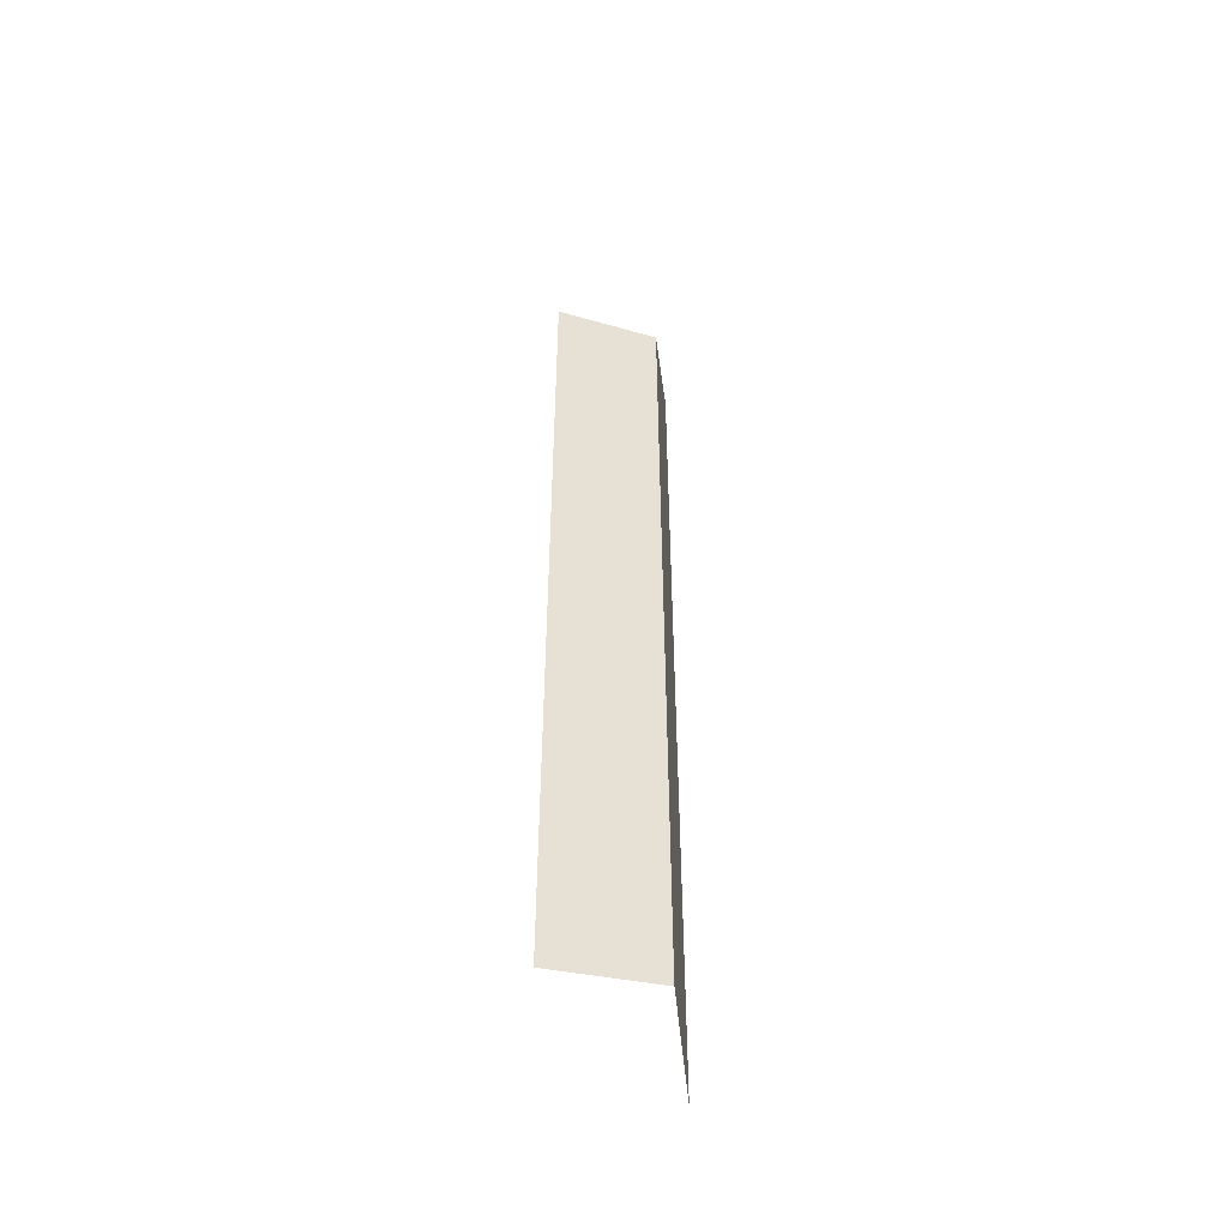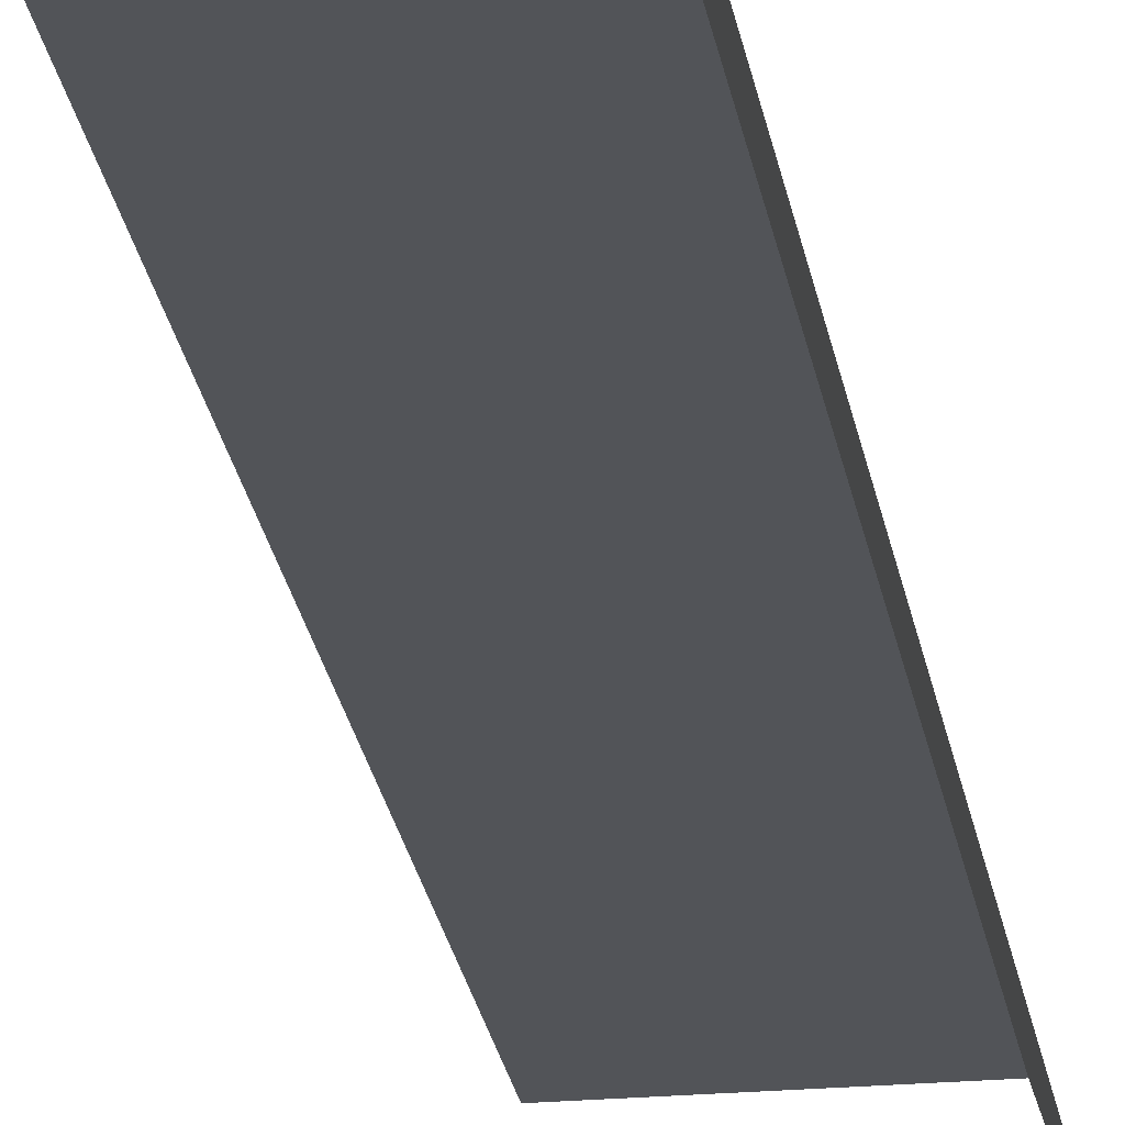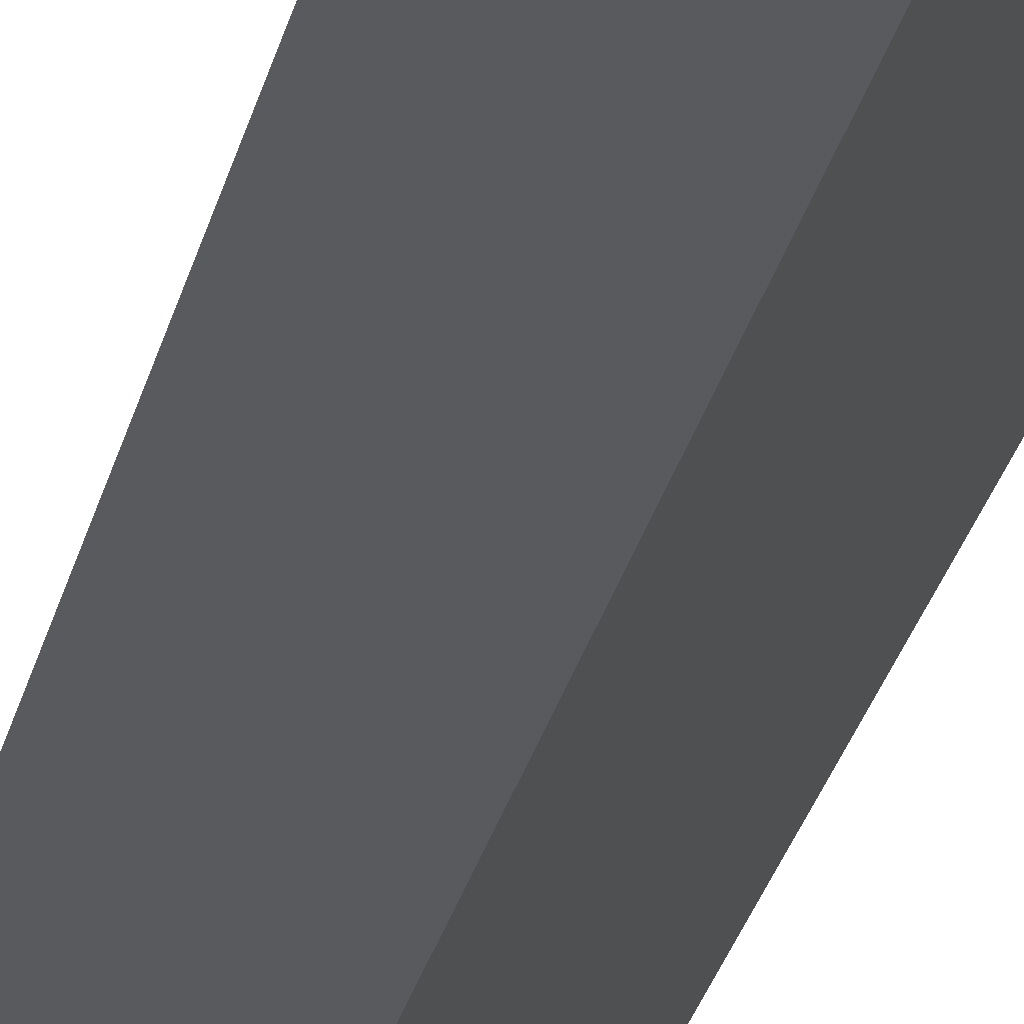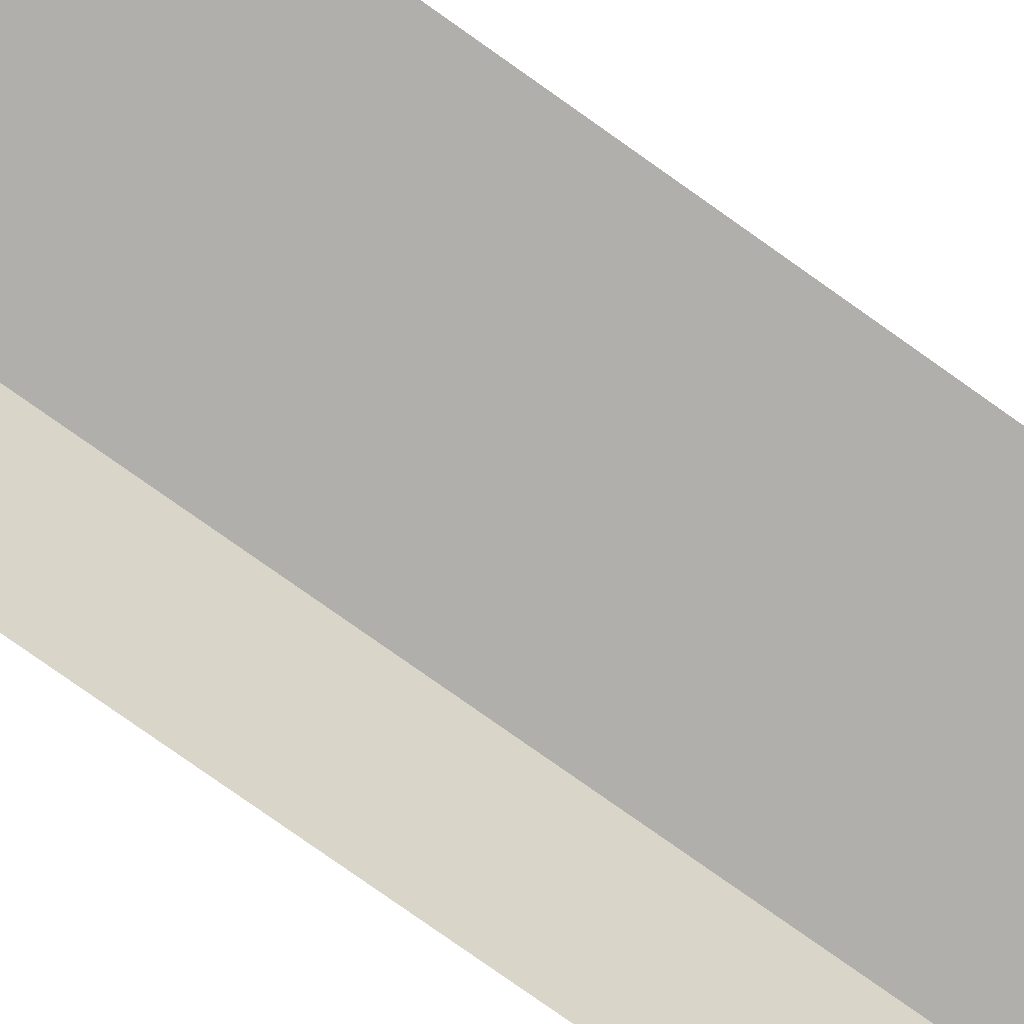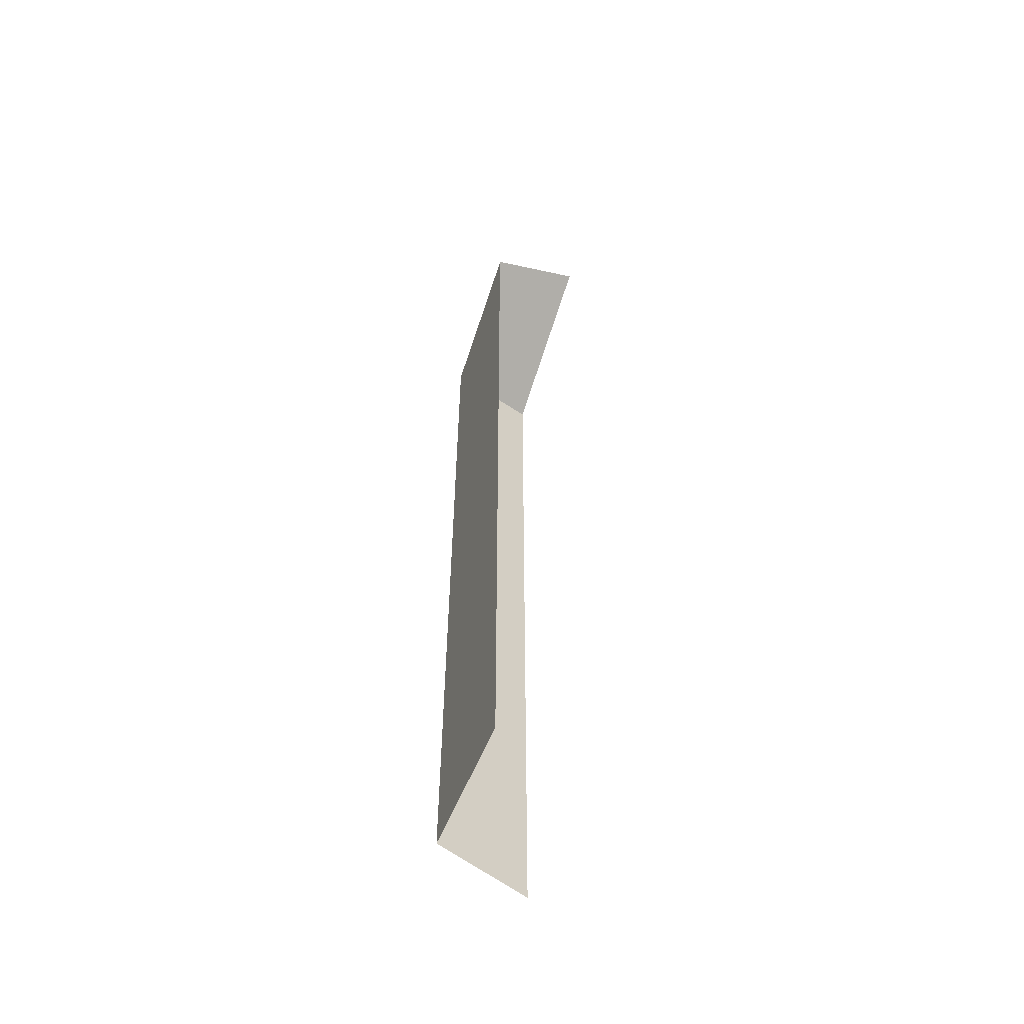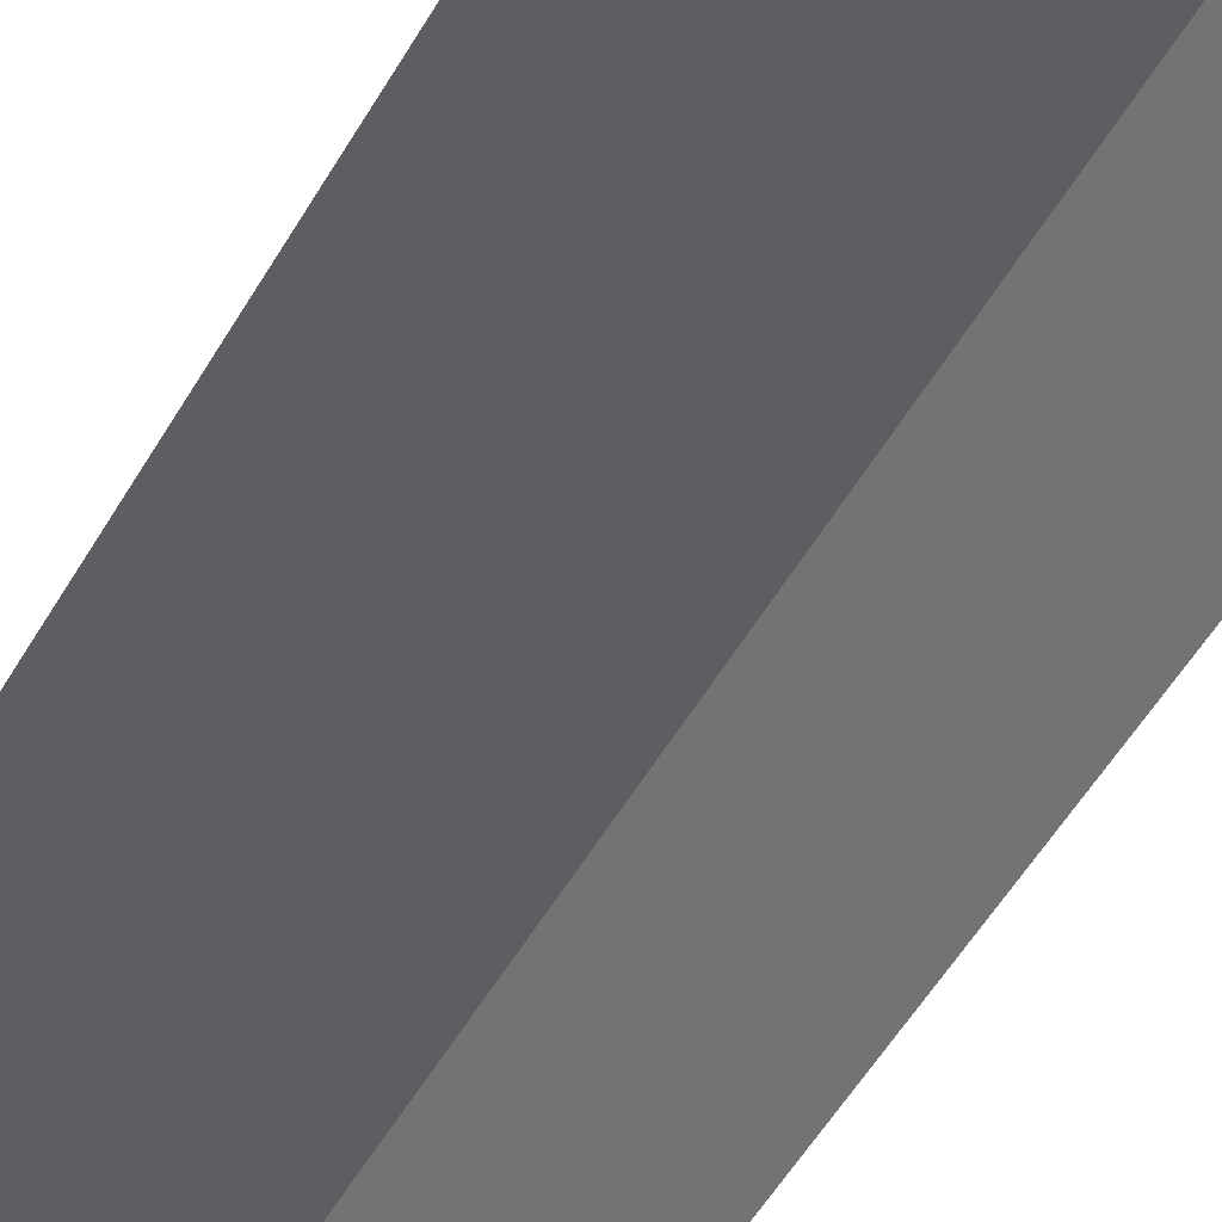
<metadata>
{"format":"obj","ext":"obj","renderer":"f3d","projection":"perspective","resolution":1024,"background":"white","views":[{"elev":-50.4,"azim":-84.3,"up":"+Y"},{"elev":-22.8,"azim":-171.5,"up":"+Z"},{"elev":-30.5,"azim":166.5,"up":"+Z"},{"elev":-78.3,"azim":54.8,"up":"+Z"},{"elev":-57.8,"azim":68.1,"up":"+Y"},{"elev":-38.1,"azim":156.6,"up":"+Z"}]}
</metadata>
<code>
g hex15_1
v 0.5489 0.248 0.02846
v 0.5489 0.0009 0.02846
v 0.5414 0.0009001 0.004153
v 0.5403 0.0009001 0.0005438
v 0.5403 0.253 0.0005438
v 0.5403 0.253 0.0005438
v 0.5875 0.2802 0.0005438
v 0.5875 0.2783 0.005816
v 0.5489 0.248 0.02846
v 0.5875 0.2702 0.02846
v 0.5875 0.2257 0.02846
v 0.5489 0.248 0.02846
v 0.5875 0.2702 0.02846
v 0.5489 0.0009 0.02846
v 0.5885 0.0009 0.02846
g hex15_1_0
f 3 2 1
f 1 4 3
f 1 5 4
f 8 7 6
f 6 9 8
f 9 10 8
f 13 12 11
f 11 12 14
f 15 11 14

</code>
